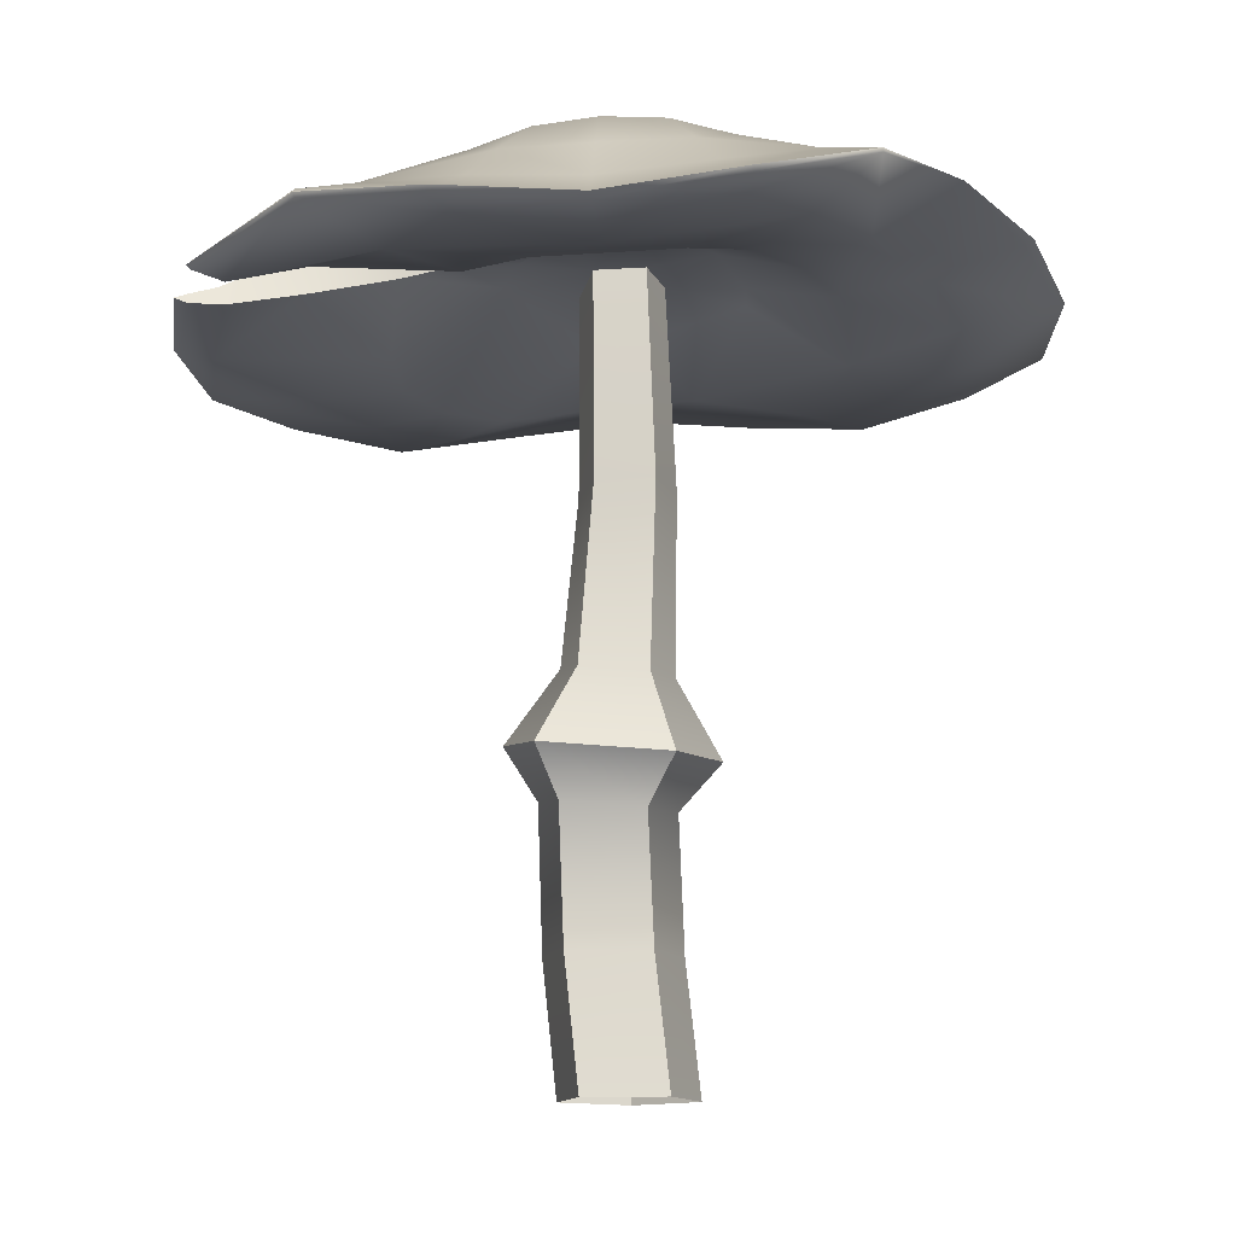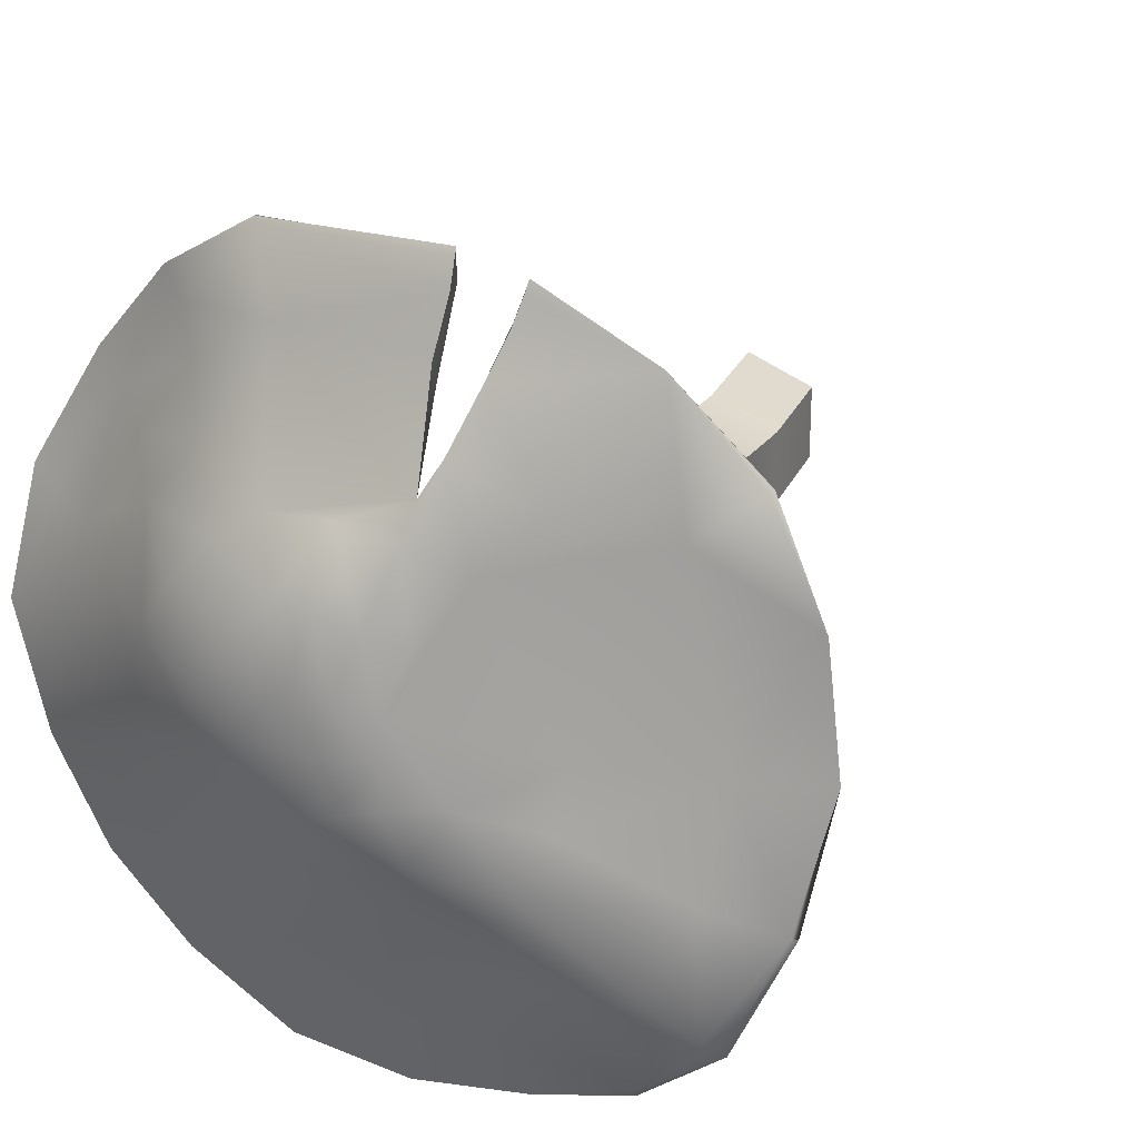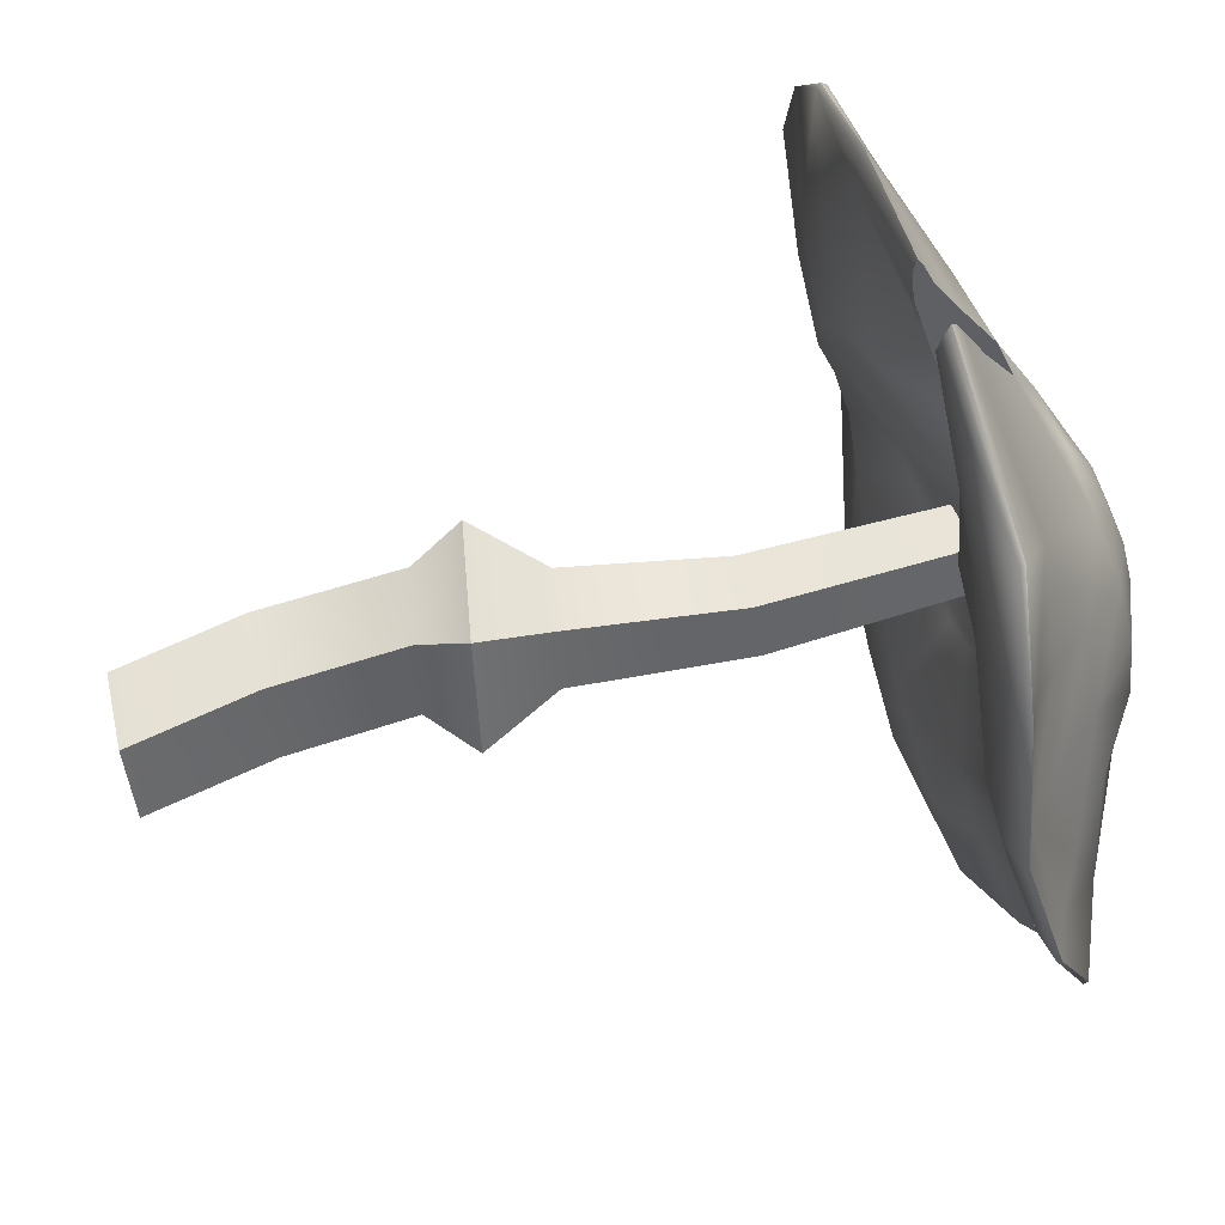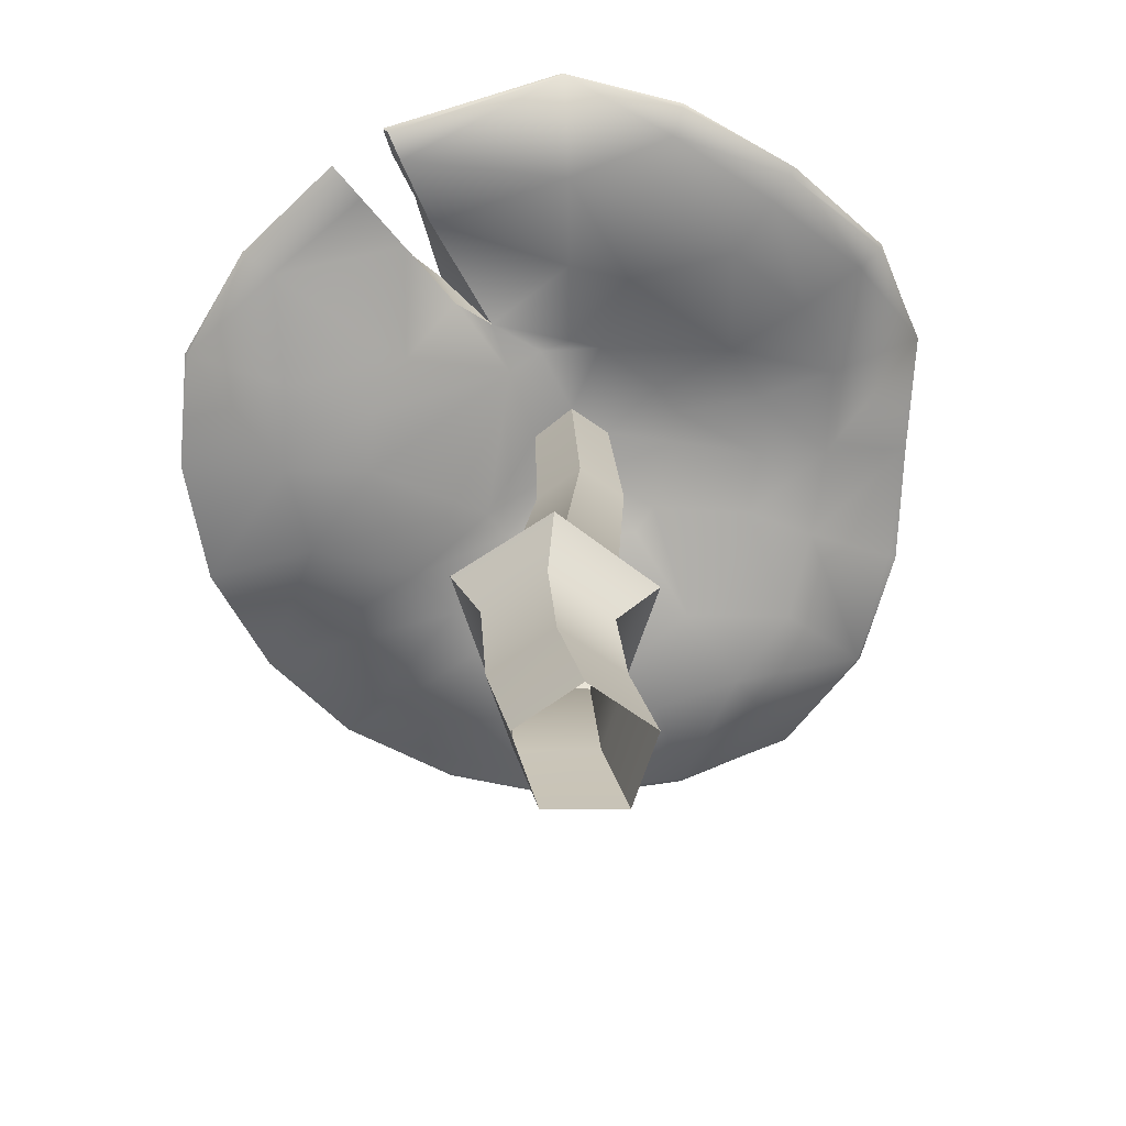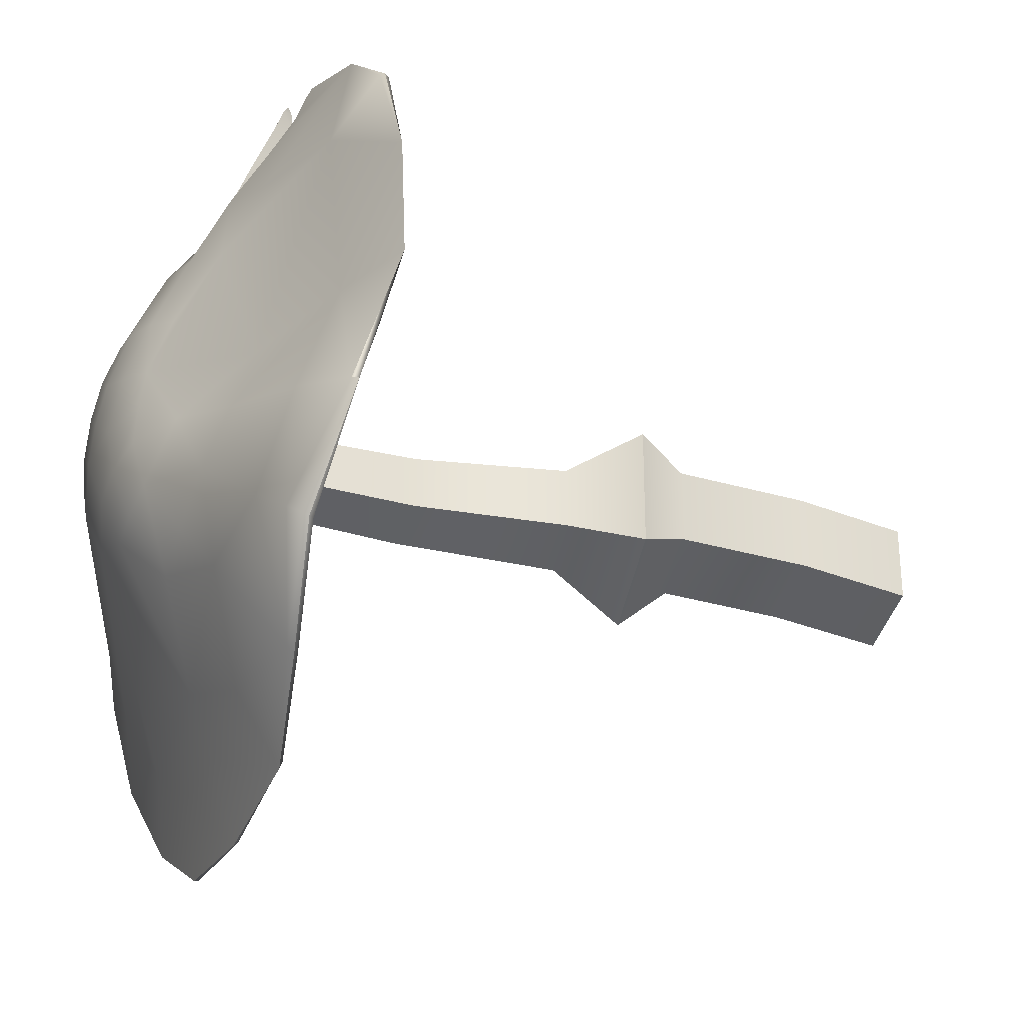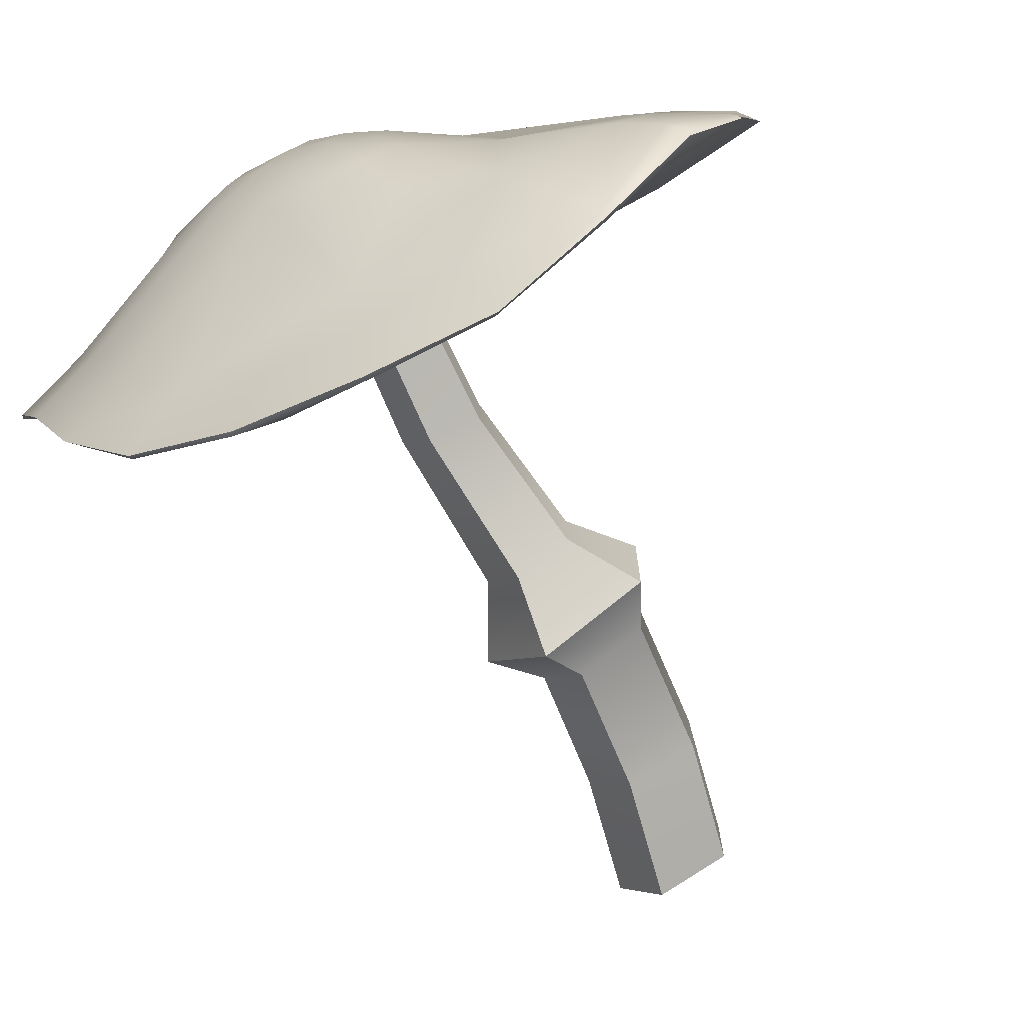
<metadata>
{"format":"obj","ext":"obj","renderer":"f3d","projection":"perspective","resolution":1024,"background":"white","views":[{"elev":-12.5,"azim":57.0,"up":"+Y"},{"elev":25.1,"azim":-149.1,"up":"+Z"},{"elev":75.7,"azim":77.2,"up":"+Z"},{"elev":-66.9,"azim":18.2,"up":"+Y"},{"elev":-29.7,"azim":-110.1,"up":"+Z"},{"elev":-73.6,"azim":-153.1,"up":"+Z"}]}
</metadata>
<code>
v  0.0326 0.095 0.001
v  0.0514 0 0.001
v  0.0169 0 -0.0464
v  -0.0019 0.095 -0.0464
v  -0.0389 0 -0.0283
v  -0.0577 0.095 -0.0283
v  -0.0389 0 0.0304
v  -0.0577 0.095 0.0304
v  -0.0019 0.095 0.0485
v  0.0169 0 0.0485
v  0.0253 0.1891 0.001
v  -0.0089 0.1938 -0.0464
v  -0.0642 0.2013 -0.0283
v  -0.0642 0.2013 0.0304
v  -0.0089 0.1938 0.0485
v  0.0588 0.2213 0.001
v  0.0049 0.2287 -0.0739
v  -0.0825 0.2406 -0.0453
v  -0.0825 0.2406 0.0474
v  0.0049 0.2287 0.076
v  0.0286 0.2798 0.001
v  0.0005 0.2838 -0.0379
v  -0.0449 0.2904 -0.023
v  -0.0449 0.2904 0.0251
v  0.0005 0.2838 0.04
v  0.0115 0.4091 -0.0324
v  0.0358 0.4108 0.001
v  -0.0277 0.4064 -0.0196
v  -0.0277 0.4064 0.0217
v  0.0115 0.4091 0.0345
v  0.0038 0.5566 -0.0284
v  0.0252 0.5599 0.001
v  -0.0308 0.5529 -0.0172
v  -0.0308 0.5513 0.0193
v  0.0038 0.5586 0.0305
v  -0.0165 0.6266 -0.0885
v  -0.0032 0.6398 -0.0484
v  0.0317 0.6307 -0.0728
v  -0.0322 0.6389 -0.0385
v  -0.0459 0.6267 -0.082
v  -0.0196 0.6426 0.001
v  -0.1031 0.6098 -0.0289
v  -0.0612 0.6313 -0.0295
v  -0.0733 0.6235 -0.07
v  -0.0608 0.6293 0.001
v  -0.1035 0.5852 0.1187
v  -0.0733 0.6111 0.0721
v  -0.0612 0.6255 0.0316
v  -0.1599 0.5689 0.001
v  -0.0459 0.6222 0.0841
v  -0.0322 0.6366 0.0406
v  -0.0032 0.6433 0.0505
v  -0.0165 0.6312 0.0906
v  0.0116 0.6335 0.0948
v  0.0317 0.641 0.0749
v  0.0142 0.6463 0.0255
v  0.0516 0.6438 0.0524
v  0.0326 0.646 0.001
v  0.0668 0.6435 0.0265
v  0.0796 0.6388 0.001
v  0.0668 0.6384 -0.0244
v  0.0211 0.5482 -0.085
v  0.0415 0.5525 -0.07
v  0.0429 0.5118 -0.1541
v  0.1152 0.5299 -0.0899
v  0.1645 0.5366 -0.2473
v  0.1213 0.52 -0.1846
v  0.0645 0.5101 -0.2228
v  0.0861 0.5294 -0.2971
v  0.1587 0.5373 -0.1276
v  0.1899 0.5459 -0.0653
v  0.2871 0.5582 0.001
v  0.2146 0.5409 0.001
v  0.152 0.5351 0.001
v  0.1384 0.5354 -0.0459
v  0.0756 0.5589 -0.0231
v  0.0835 0.5598 0.001
v  -0.0798 0.5415 -0.0522
v  -0.0593 0.5473 -0.067
v  -0.1019 0.5174 -0.1258
v  -0.1391 0.5185 -0.0948
v  -0.2636 0.5496 -0.1832
v  -0.1018 0.5199 -0.2804
v  -0.0756 0.5126 -0.2071
v  -0.0043 0.5093 -0.2256
v  -0.0066 0.5244 -0.3031
v  -0.0323 0.5469 0.0797
v  -0.0875 0.5377 -0.028
v  -0.1569 0.4932 0.052
v  -0.1391 0.4978 0.0969
v  -0.1618 0.496 0.001
v  -0.1981 0.4996 0.1394
v  -0.2636 0.5079 0.1853
v  -0.222 0.4947 0.0747
v  -0.2265 0.4981 0.001
v  -0.3031 0.5335 -0.0967
v  -0.1569 0.5092 -0.0499
v  0.0415 0.5609 0.0721
v  0.0211 0.556 0.0871
v  -0.0042 0.5537 0.087
v  -0.0343 0.5548 0.1202
v  0.0429 0.5228 0.1562
v  -0.0551 0.5472 0.1482
v  -0.0541 0.5209 0.2776
v  -0.0514 0.5417 0.2182
v  0.0645 0.5186 0.2249
v  0.0861 0.5314 0.2992
v  -0.178 0.509 0.2257
v  -0.1019 0.5081 0.1279
v  -0.0756 0.5309 0.2092
v  -0.0926 0.5195 0.259
v  0.0756 0.5628 0.0251
v  0.1434 0.5299 0.0479
v  0.2585 0.5245 0.0833
v  0.2072 0.521 0.0674
v  0.2099 0.5062 0.1605
v  0.1685 0.5101 0.1297
v  0.1519 0.5148 0.2315
v  0.0837 0.5255 0.1304
v  0.1657 0.5403 -0.2494
v  0.0847 0.5328 -0.2981
v  0.2186 0.5569 -0.1775
v  0.2137 0.5533 -0.1729
v  0.2526 0.5694 -0.0913
v  0.2862 0.5616 0.001
v  -0.1948 0.54 -0.2461
v  -0.1921 0.5367 -0.2426
v  -0.2661 0.5531 -0.1838
v  -0.1059 0.5231 -0.2879
v  -0.2651 0.5572 -0.1819
v  -0.2541 0.5655 -0.1727
v  -0.1942 0.5448 -0.2414
v  -0.0094 0.528 -0.3064
v  -0.3031 0.5089 0.0988
v  -0.2661 0.5114 0.1859
v  -0.3153 0.5091 0.001
v  -0.2651 0.5151 0.184
v  -0.2996 0.5379 -0.0959
v  -0.0566 0.5255 0.3004
v  0.0847 0.5351 0.3001
v  -0.0594 0.529 0.3038
v  -0.061 0.5393 0.2792
v  -0.0603 0.5325 0.2986
v  0.082 0.5385 0.297
v  -0.1948 0.5163 0.2481
v  -0.1059 0.5224 0.29
v  -0.1048 0.5261 0.2815
v  -0.0998 0.5332 0.2612
v  -0.1921 0.5128 0.2447
v  -0.1018 0.519 0.2825
v  0.2787 0.53 0.0912
v  0.2799 0.5332 0.0934
v  0.2283 0.5103 0.175
v  0.233 0.5141 0.1796
v  0.2533 0.5425 0.0842
v  0.2054 0.5251 0.1619
v  0.1658 0.5245 0.2515
v  0.1468 0.5343 0.2326
v  0.1646 0.5206 0.2494
v  0.0621 0.5474 -0.2416
v  0.125 0.557 -0.2008
v  0.1658 0.5757 -0.14
v  0.1307 0.6213 0.001
v  0.198 0.5869 -0.072
v  0.2242 0.5815 0.001
v  -0.2225 0.5784 -0.1489
v  -0.1365 0.5838 -0.1596
v  -0.0906 0.5522 -0.2272
v  -0.1035 0.6013 -0.1167
v  -0.1394 0.5972 -0.0872
v  -0.0621 0.6006 -0.1339
v  -0.0154 0.567 -0.199
v  -0.0131 0.5471 -0.2459
v  -0.2225 0.5377 0.151
v  -0.256 0.5355 0.001
v  -0.1563 0.5829 -0.0438
v  -0.2498 0.5622 -0.0786
v  0.0621 0.5596 0.2437
v  -0.0579 0.5557 0.2385
v  -0.064 0.584 0.1619
v  -0.0183 0.6073 0.1465
v  0.0281 0.6135 0.1439
v  -0.0621 0.5997 0.136
v  -0.0782 0.5745 0.1884
v  -0.1365 0.5643 0.1617
v  -0.0906 0.5504 0.2293
v  0.2174 0.5609 0.0741
v  0.1725 0.5927 0.0608
v  0.1415 0.5876 0.1168
v  0.1771 0.5494 0.1421
v  0.1197 0.6266 0.046
v  0.0962 0.6273 0.0844
v  0.0671 0.6226 0.1187
v  0.0981 0.587 0.1642
v  0.1254 0.5532 0.2029
g Mushroom2
f 1 2 3 4
f 4 3 5 6
f 6 5 7 8
f 9 8 7 10
f 1 9 10 2
f 11 1 4 12
f 12 4 6 13
f 13 6 8 14
f 15 14 8 9
f 11 15 9 1
f 16 11 12 17
f 17 12 13 18
f 18 13 14 19
f 19 14 15 20
f 20 15 11 16
f 21 16 17 22
f 22 17 18 23
f 23 18 19 24
f 24 19 20 25
f 25 20 16 21
f 26 27 21 22
f 28 26 22 23
f 28 23 24 29
f 29 24 25 30
f 30 25 21 27
f 31 32 27 26
f 33 31 26 28
f 34 33 28 29
f 34 29 30 35
f 35 30 27 32
f 36 37 38
f 39 37 36 40
f 39 41 37
f 42 43 44
f 45 43 42
f 39 43 45 41
f 44 43 39 40
f 46 47 48 49
f 48 47 50 51
f 45 48 51 41
f 48 45 42 49
f 52 53 54 55
f 56 52 55 57
f 51 52 56 41
f 53 52 51 50
f 58 59 60 61
f 37 58 61 38
f 58 37 41 56
f 59 58 56 57
f 62 63 31
f 63 62 64 65
f 66 67 68 69
f 70 67 66
f 65 67 70
f 67 65 64 68
f 71 72 73
f 71 73 74 75
f 71 75 65 70
f 76 77 32 31
f 63 76 31
f 76 63 65 75
f 77 76 75 74
f 78 79 33
f 80 79 78 81
f 82 83 84
f 80 82 84
f 80 81 82
f 68 85 86 69
f 64 85 68
f 84 85 64 80
f 85 84 83 86
f 79 62 31 33
f 62 79 80 64
f 87 88 34 35
f 89 88 87 90
f 89 91 88
f 92 93 94
f 89 94 95 91
f 94 89 90 92
f 96 82 81 97
f 95 96 97 91
f 88 78 33 34
f 88 91 97
f 78 88 97 81
f 98 99 100 35
f 101 100 99 102
f 87 100 101 103
f 35 100 87
f 104 105 106 107
f 105 101 102 106
f 108 93 92
f 109 108 92 90
f 110 108 109 103
f 110 111 108
f 109 90 87 103
f 77 112 32
f 113 112 77 74
f 114 115 73 72
f 115 114 116 117
f 113 115 117
f 73 115 113 74
f 118 107 106
f 106 102 119
f 117 106 119 113
f 118 106 117 116
f 112 98 35 32
f 98 112 113 119
f 99 98 119 102
f 120 66 69 121
f 66 120 122 123
f 123 70 66
f 71 124 72
f 124 71 70 123
f 123 122 124
f 124 125 72
f 126 127 82 128
f 127 126 129 83
f 82 127 83
f 130 131 132
f 126 132 129
f 132 126 128 130
f 133 86 83 129
f 86 133 121 69
f 93 134 94
f 93 135 134
f 94 134 136 95
f 134 135 137
f 138 131 130
f 138 130 128 96
f 96 95 136 138
f 96 128 82
f 107 139 104
f 139 107 140 141
f 142 143 144
f 144 143 141 140
f 137 135 145
f 145 146 147 148
f 108 149 93
f 150 149 108 111
f 149 150 146 145
f 93 149 145 135
f 72 151 114
f 151 72 125 152
f 153 151 152 154
f 114 151 153 116
f 155 152 125
f 156 152 155
f 156 154 152
f 144 157 158
f 144 140 157
f 157 154 156
f 158 157 156
f 118 159 107
f 153 159 118 116
f 159 153 154 157
f 107 159 157 140
f 160 161 120 121
f 161 162 122 120
f 38 162 161
f 61 60 163
f 164 61 163
f 61 164 162 38
f 124 164 165 125
f 162 164 124 122
f 164 163 165
f 166 167 132 131
f 132 167 168 129
f 44 169 170
f 171 169 44 40
f 167 169 171
f 170 169 167 166
f 172 36 38 161
f 172 167 171 36
f 171 40 36
f 133 173 160 121
f 173 133 129 168
f 172 173 168 167
f 160 173 172 161
f 134 137 174
f 175 136 134
f 174 49 175 134
f 170 176 42 44
f 177 176 170 166
f 176 177 175 49
f 42 176 49
f 177 166 131 138
f 175 177 138 136
f 178 179 142 144
f 180 179 178
f 181 182 54 53
f 181 53 50 183
f 183 184 180 181
f 182 181 180 178
f 46 49 174 185
f 46 185 184 183
f 47 46 183 50
f 174 137 145
f 145 148 186
f 185 145 186 184
f 174 145 185
f 165 187 155 125
f 188 187 165 163
f 187 188 189 190
f 187 190 156 155
f 191 163 60 59
f 192 191 59 57
f 191 192 189 188
f 163 191 188
f 193 55 54 182
f 194 193 182 178
f 193 194 189 192
f 55 193 192 57
f 158 195 178 144
f 195 158 156 190
f 194 195 190 189
f 178 195 194
f 103 101 180 184
f 184 186 110 103
f 111 110 186 148
f 148 147 150 111
f 150 147 146
f 105 179 180 101
f 104 142 179 105
f 104 139 143 142
f 141 143 139

</code>
